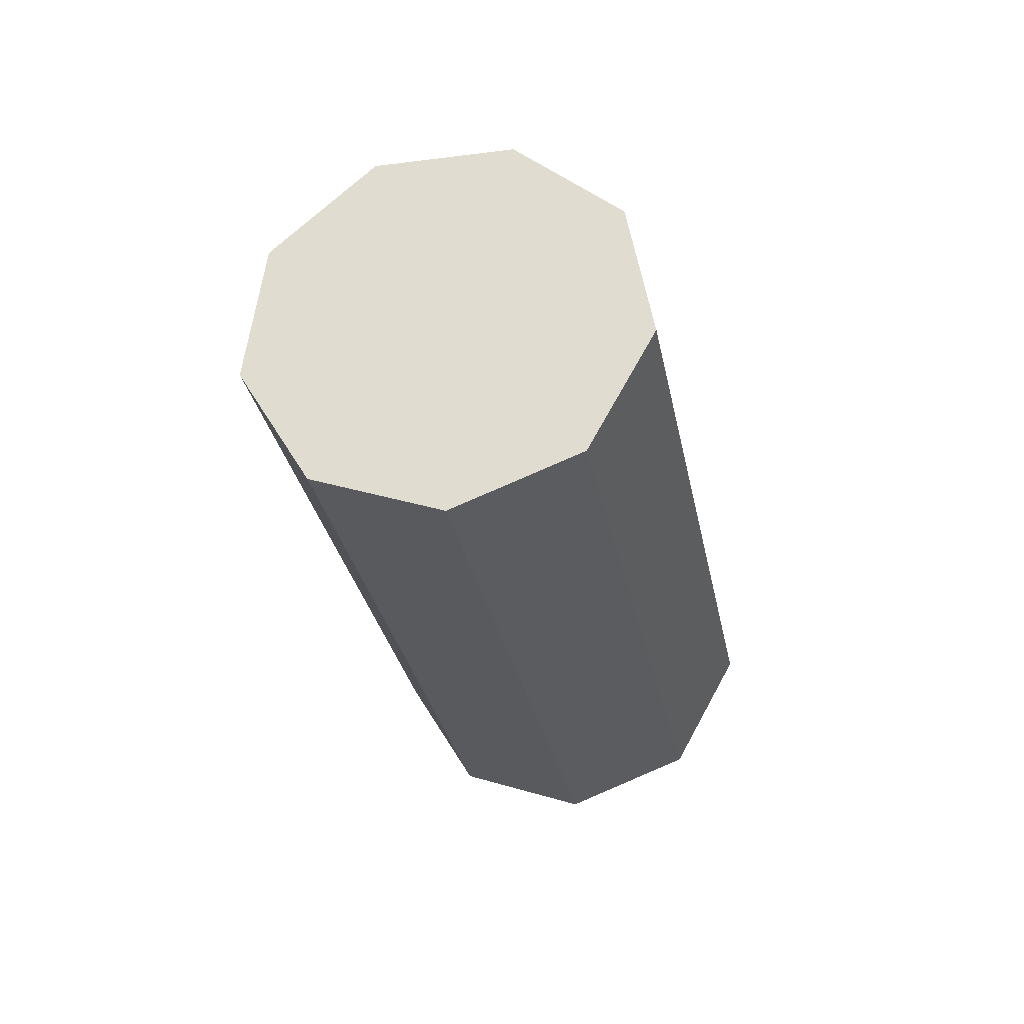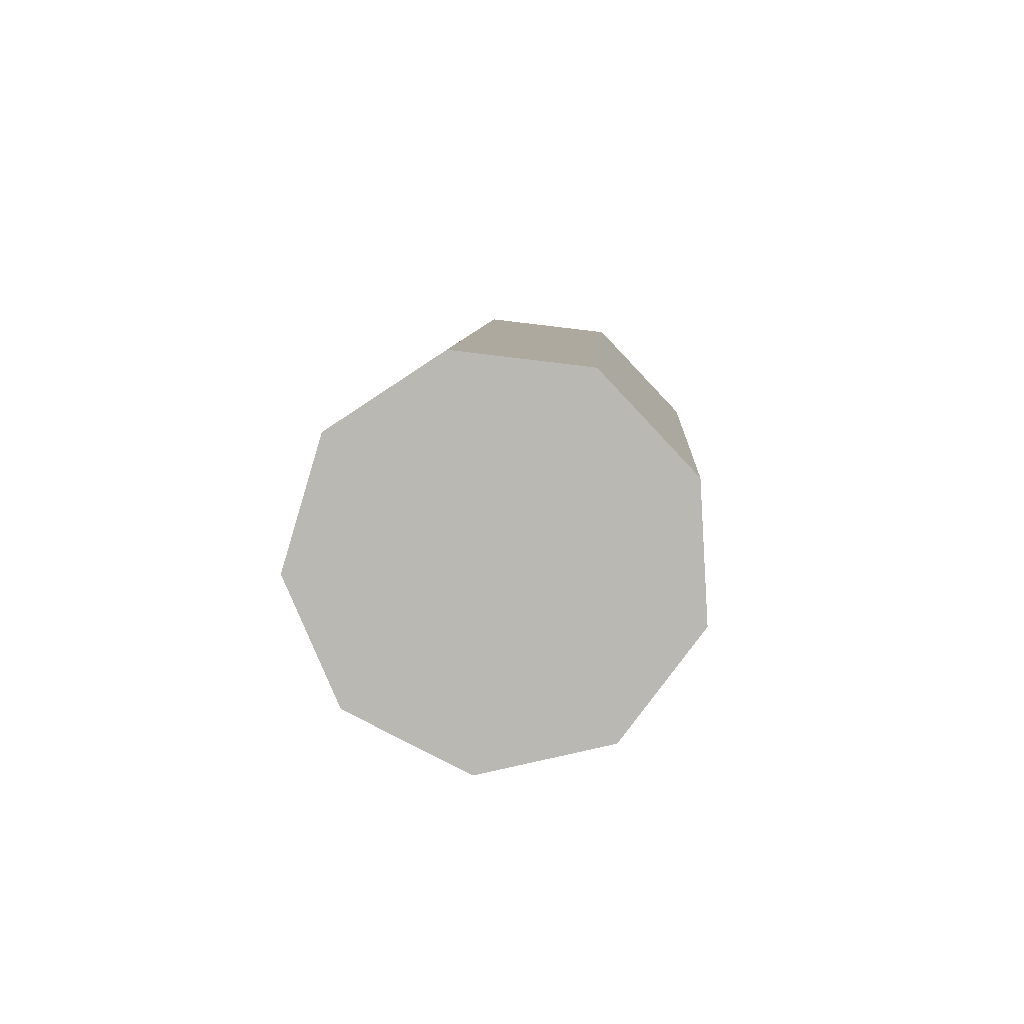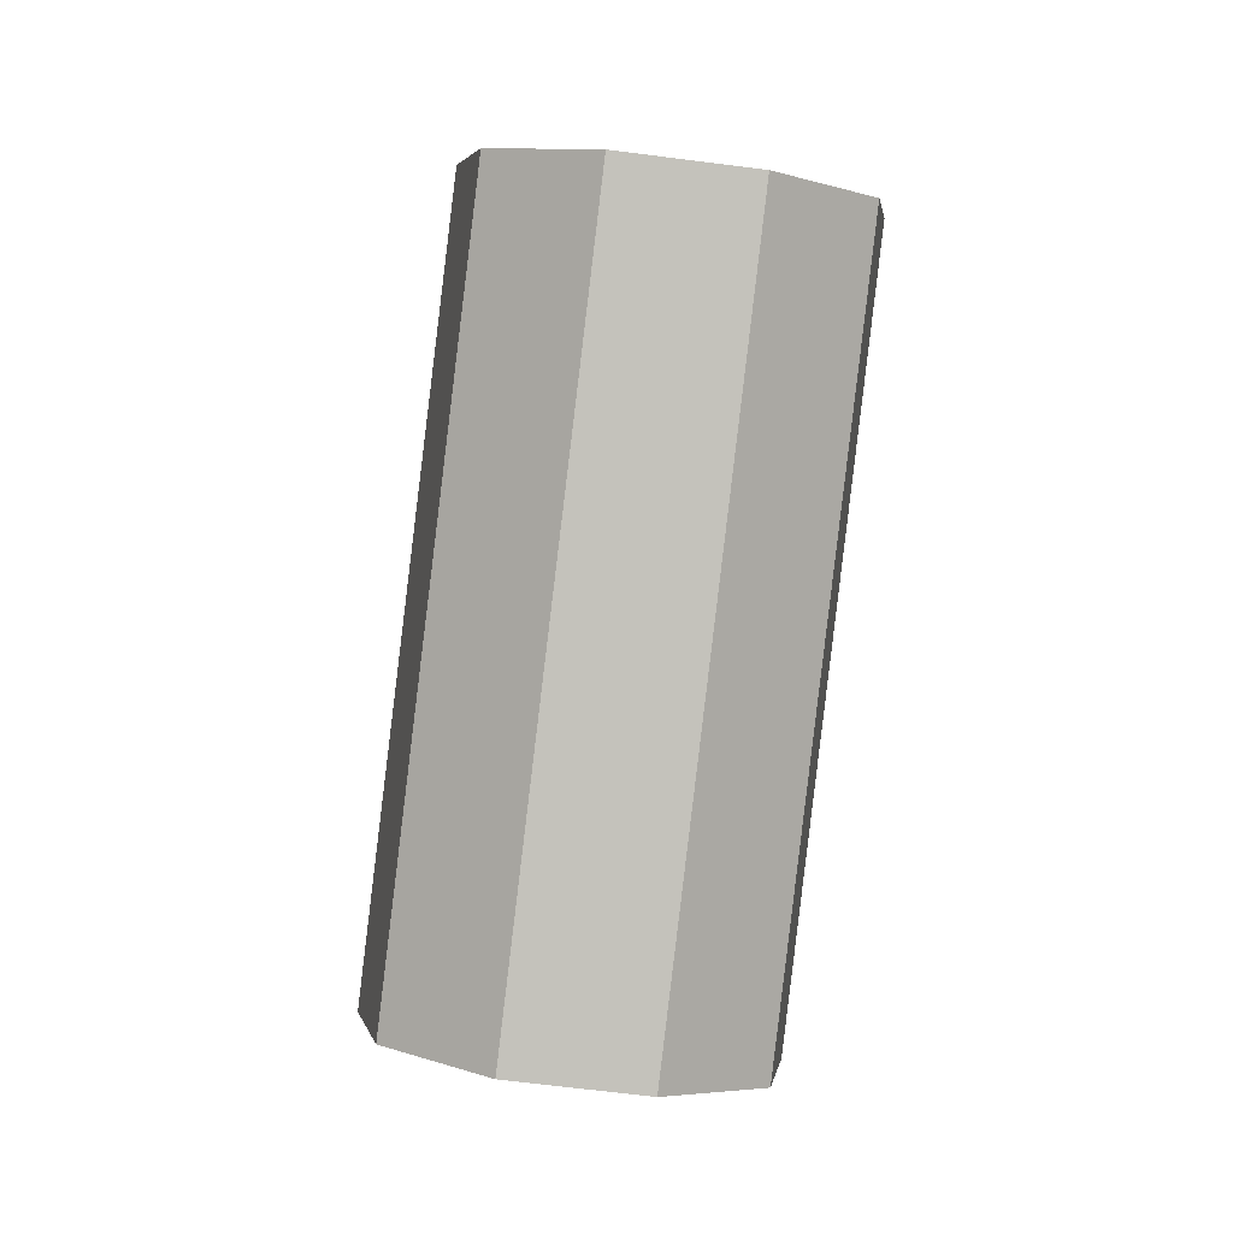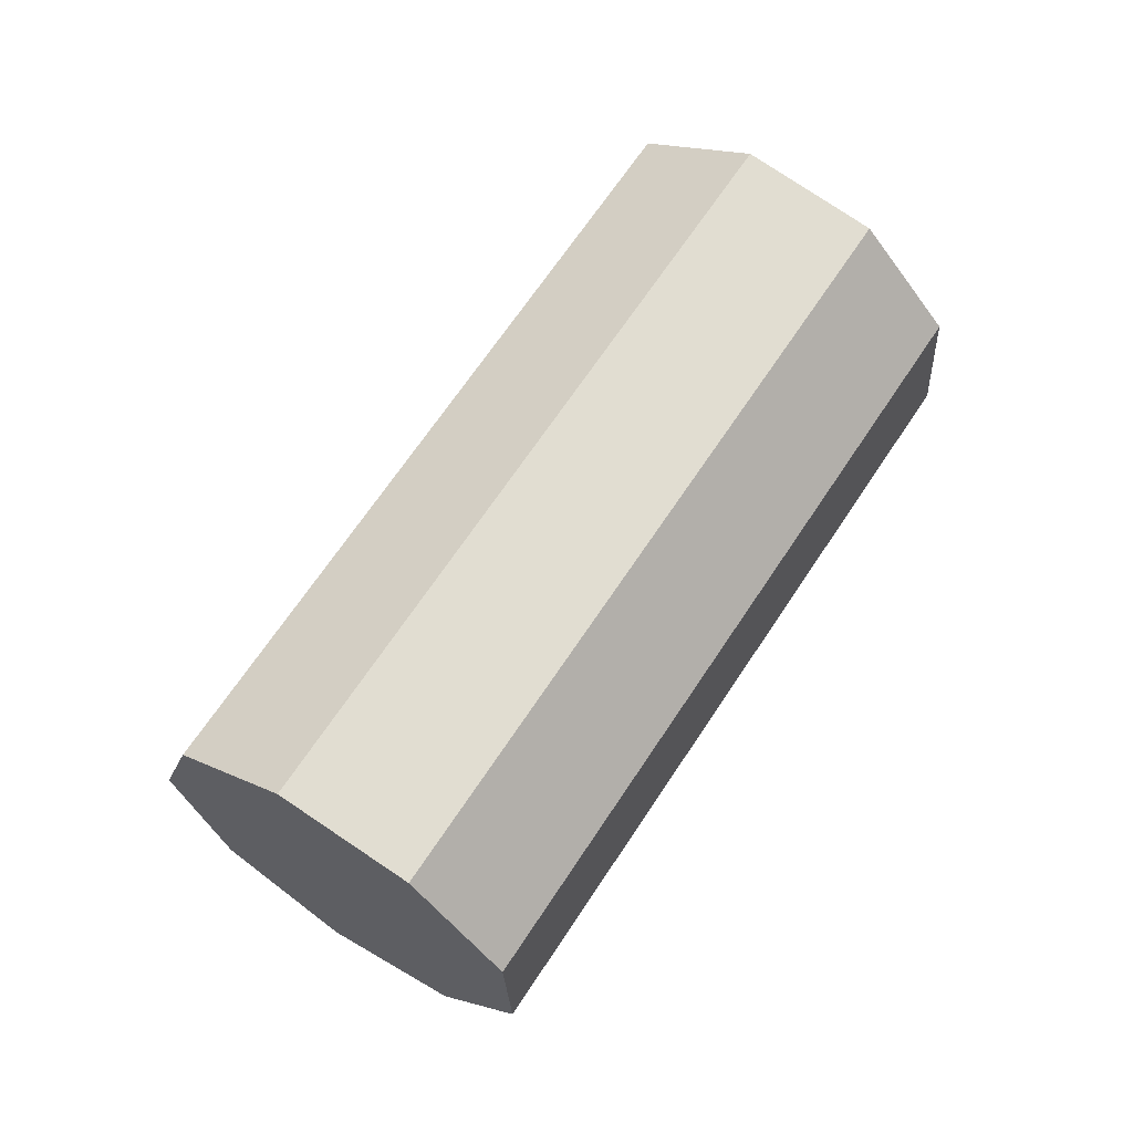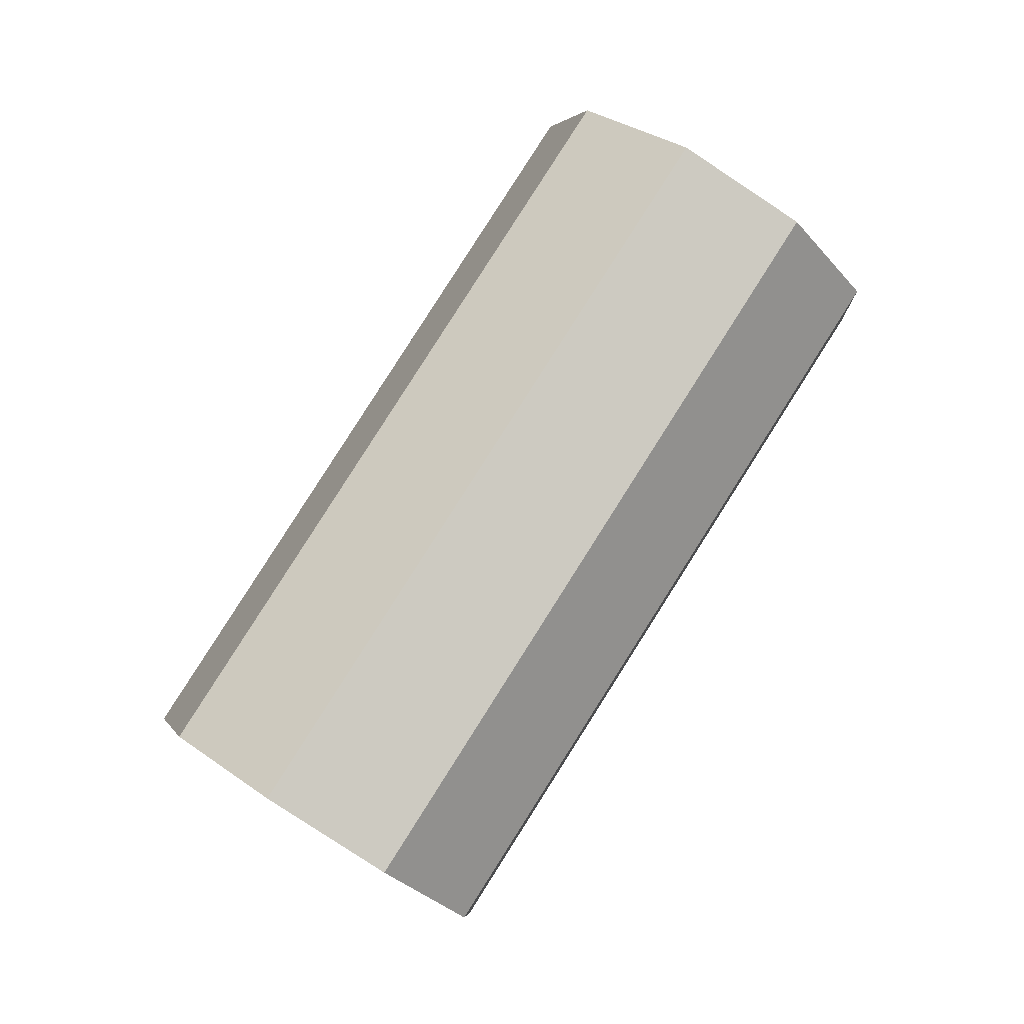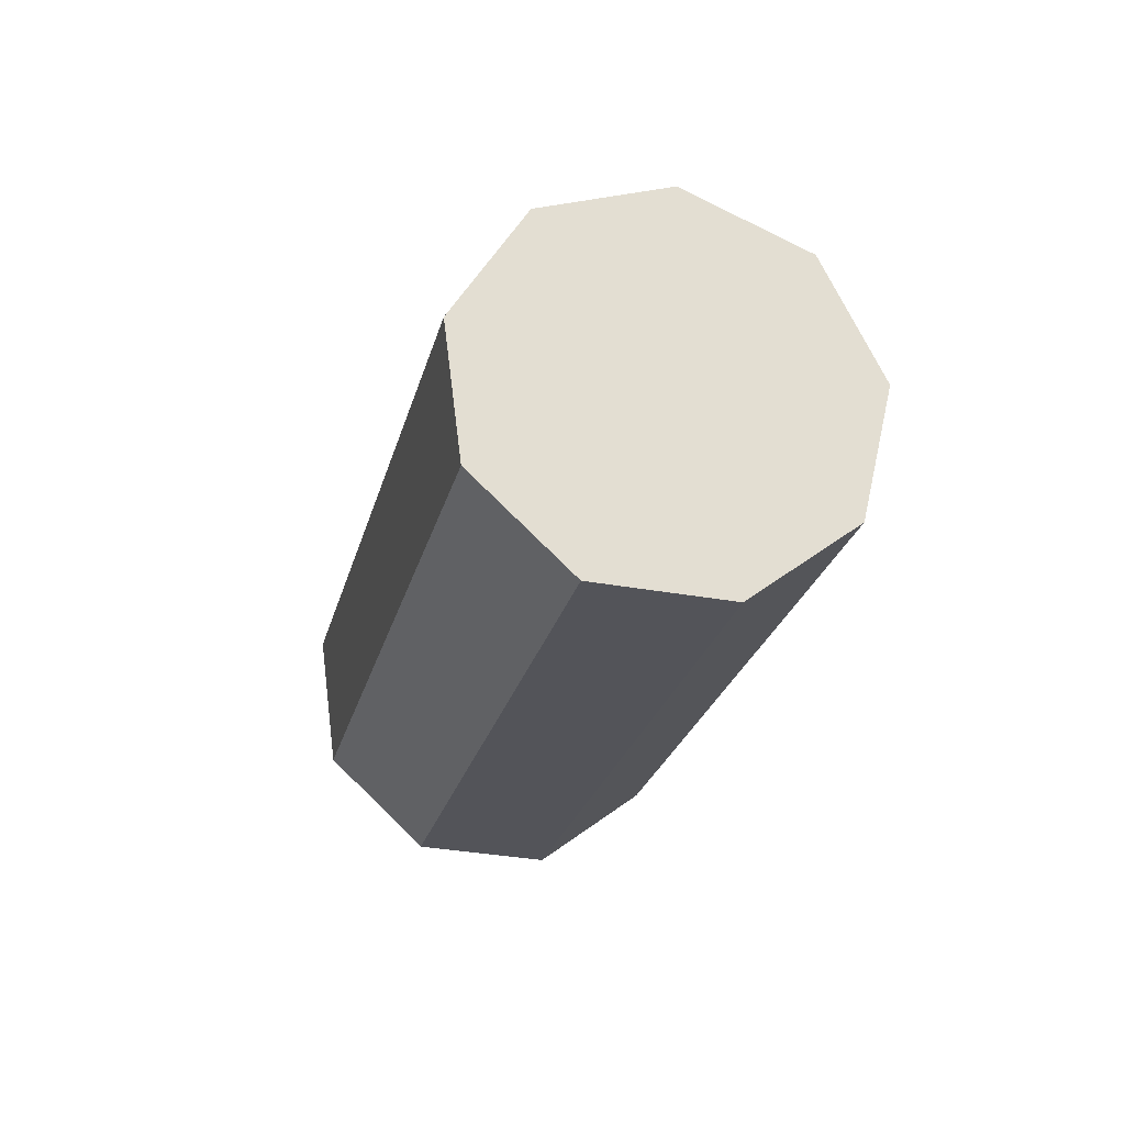
<metadata>
{"format":"obj","ext":"obj","renderer":"f3d","projection":"perspective","resolution":1024,"background":"white","views":[{"elev":-74.2,"azim":13.5,"up":"+Y"},{"elev":-39.0,"azim":2.9,"up":"+Y"},{"elev":45.7,"azim":8.9,"up":"+Y"},{"elev":6.6,"azim":50.9,"up":"+Y"},{"elev":24.1,"azim":49.5,"up":"+Y"},{"elev":-70.5,"azim":-19.3,"up":"+Y"}]}
</metadata>
<code>
o Cylinder34_1/Cylinder34/mesh145/mesh145-geometry#mesh145-geometry
v -0.003552 0.2399 -0.2069
v -0.01083 0.2408 -0.2061
v -0.007397 0.2394 -0.2075
v -0.001098 0.242 -0.2047
v -0.01058 0.2568 -0.2217
v -0.007146 0.2555 -0.223
v -0.003301 0.256 -0.2224
v -0.01226 0.2433 -0.2035
v -0.000846 0.2581 -0.2202
v -0.001183 0.2448 -0.2018
v -0.012 0.2594 -0.2191
v -0.01099 0.2459 -0.2008
v -0.000931 0.2608 -0.2174
v -0.003768 0.2468 -0.1997
v -0.01074 0.262 -0.2164
v -0.007643 0.2473 -0.1993
v -0.003516 0.2629 -0.2153
v -0.007391 0.2633 -0.2149
f 1 2 3
f 2 1 4
f 5 3 2
f 6 1 3
f 7 4 1
f 2 4 8
f 3 5 6
f 8 5 2
f 1 6 7
f 4 7 9
f 8 4 10
f 5 7 6
f 5 8 11
f 7 5 9
f 9 10 4
f 8 10 12
f 12 11 8
f 9 5 11
f 10 9 13
f 12 10 14
f 11 12 15
f 9 11 13
f 13 14 10
f 12 14 16
f 16 15 12
f 13 11 15
f 14 13 17
f 14 18 16
f 15 16 18
f 13 15 17
f 18 14 17
f 17 15 18
f 3 2 1
f 4 1 2
f 2 3 5
f 3 1 6
f 1 4 7
f 8 4 2
f 6 5 3
f 2 5 8
f 7 6 1
f 9 7 4
f 10 4 8
f 6 7 5
f 11 8 5
f 9 5 7
f 4 10 9
f 12 10 8
f 8 11 12
f 11 5 9
f 13 9 10
f 14 10 12
f 15 12 11
f 13 11 9
f 10 14 13
f 16 14 12
f 12 15 16
f 15 11 13
f 17 13 14
f 16 18 14
f 18 16 15
f 17 15 13
f 17 14 18
f 18 15 17

</code>
